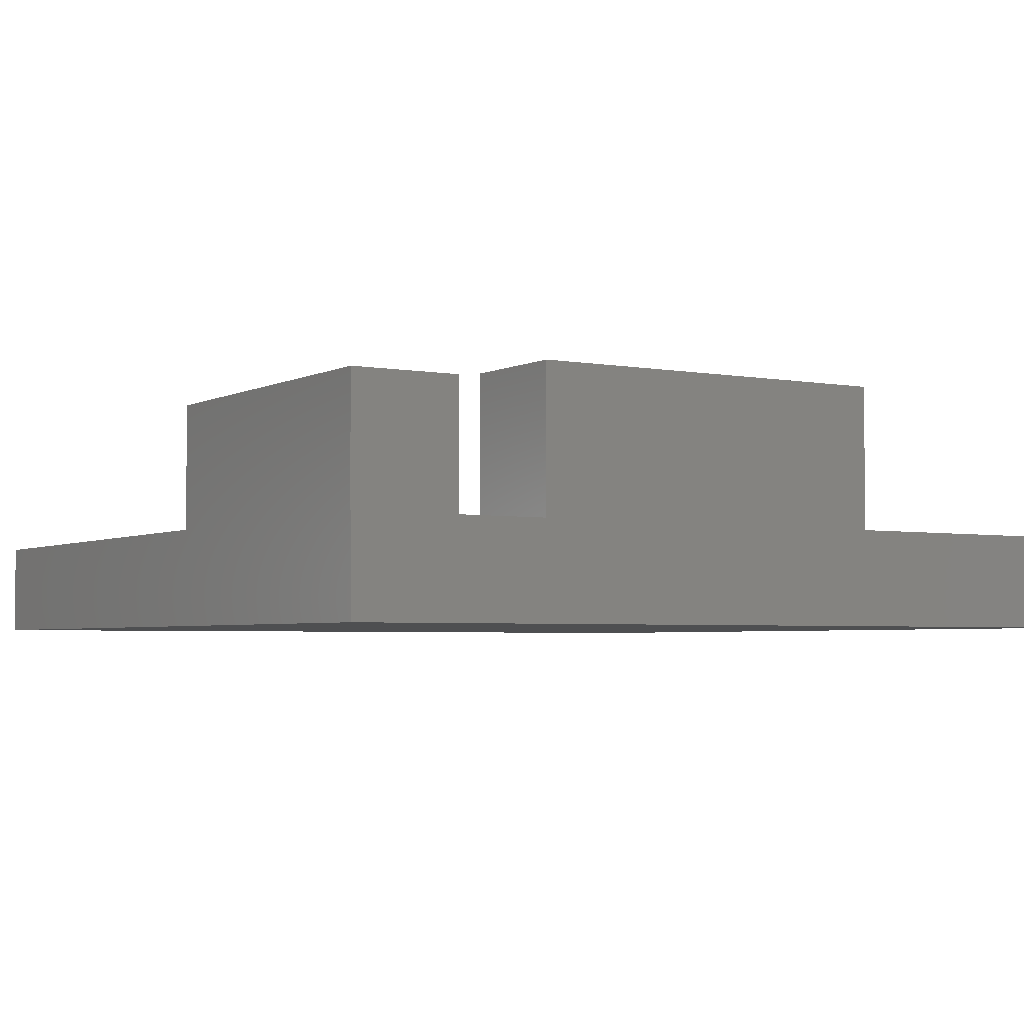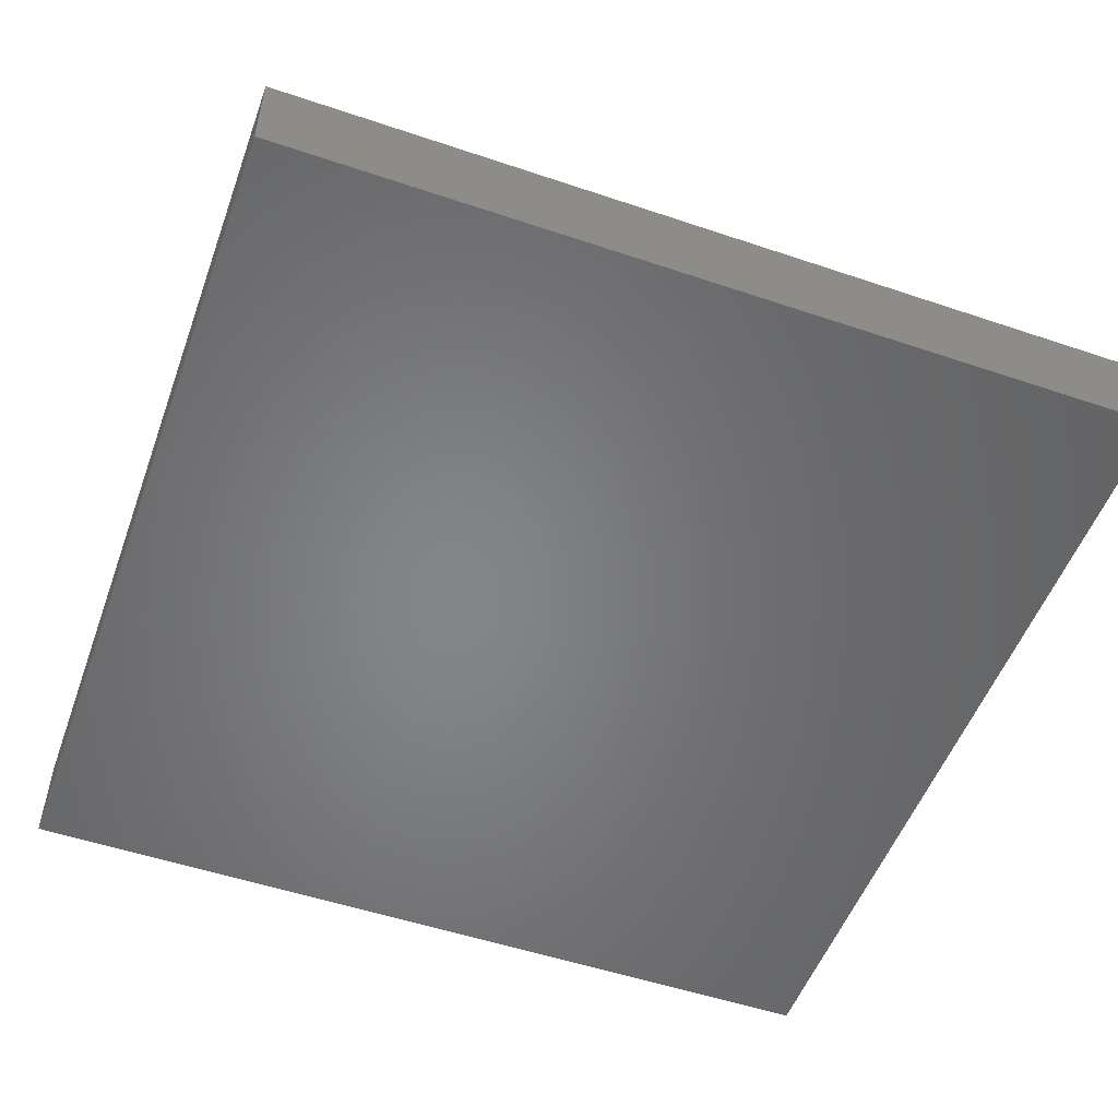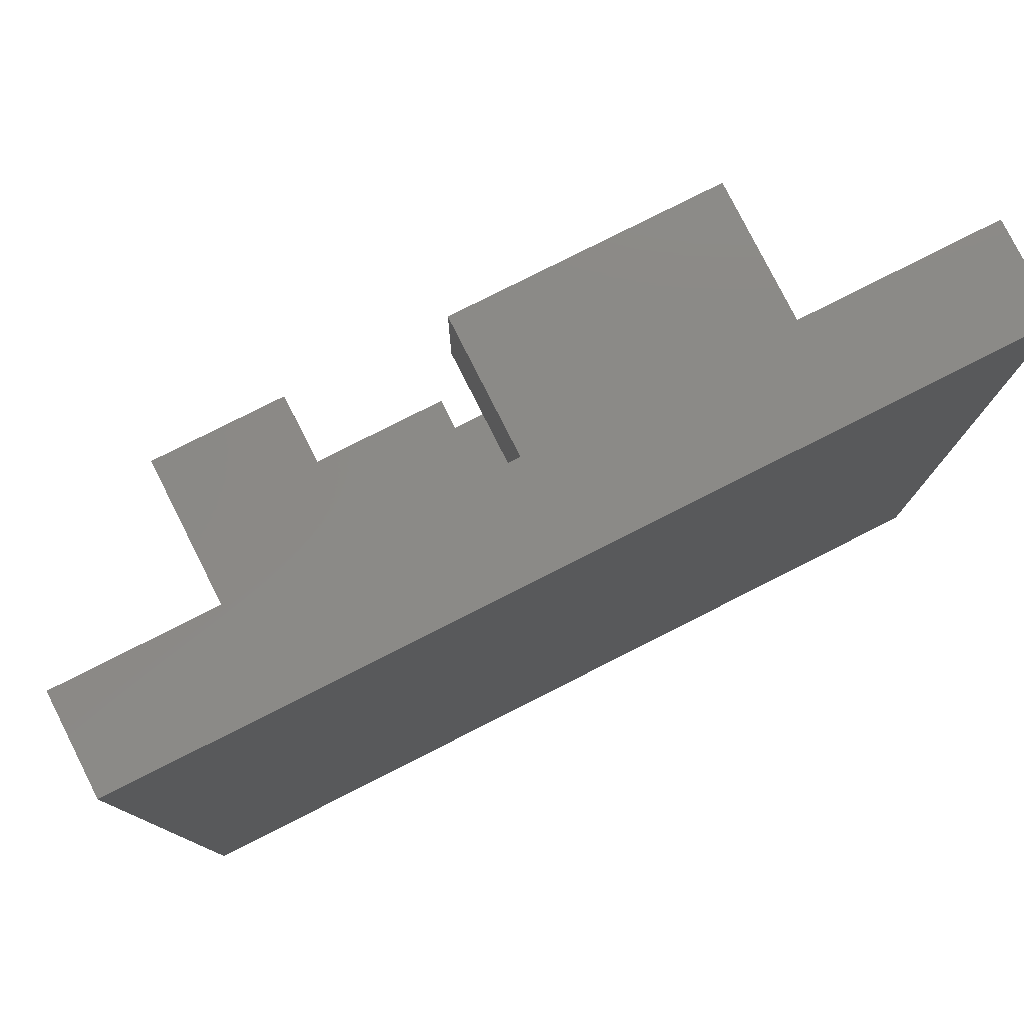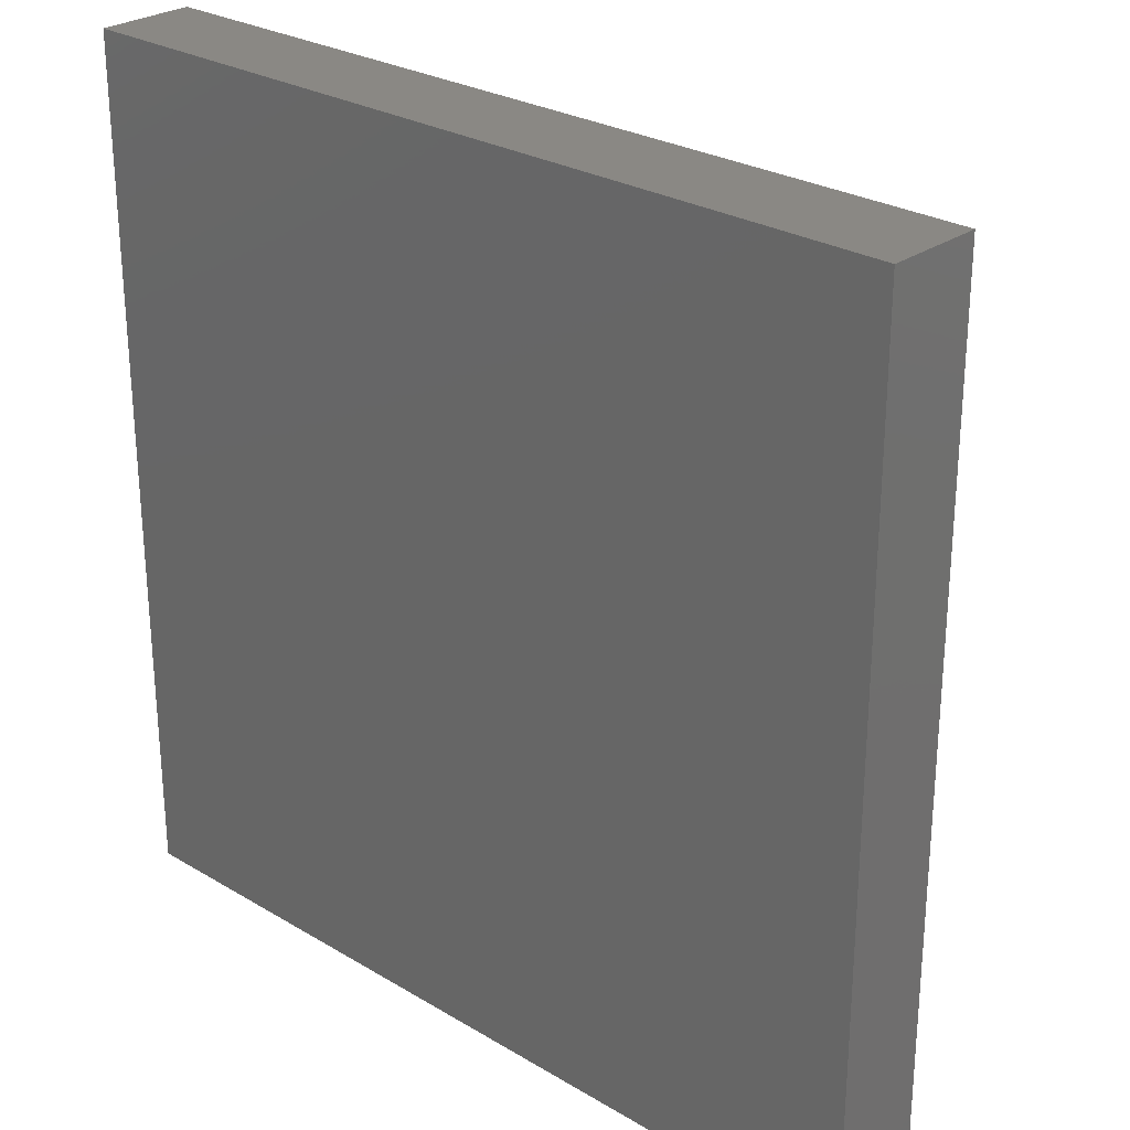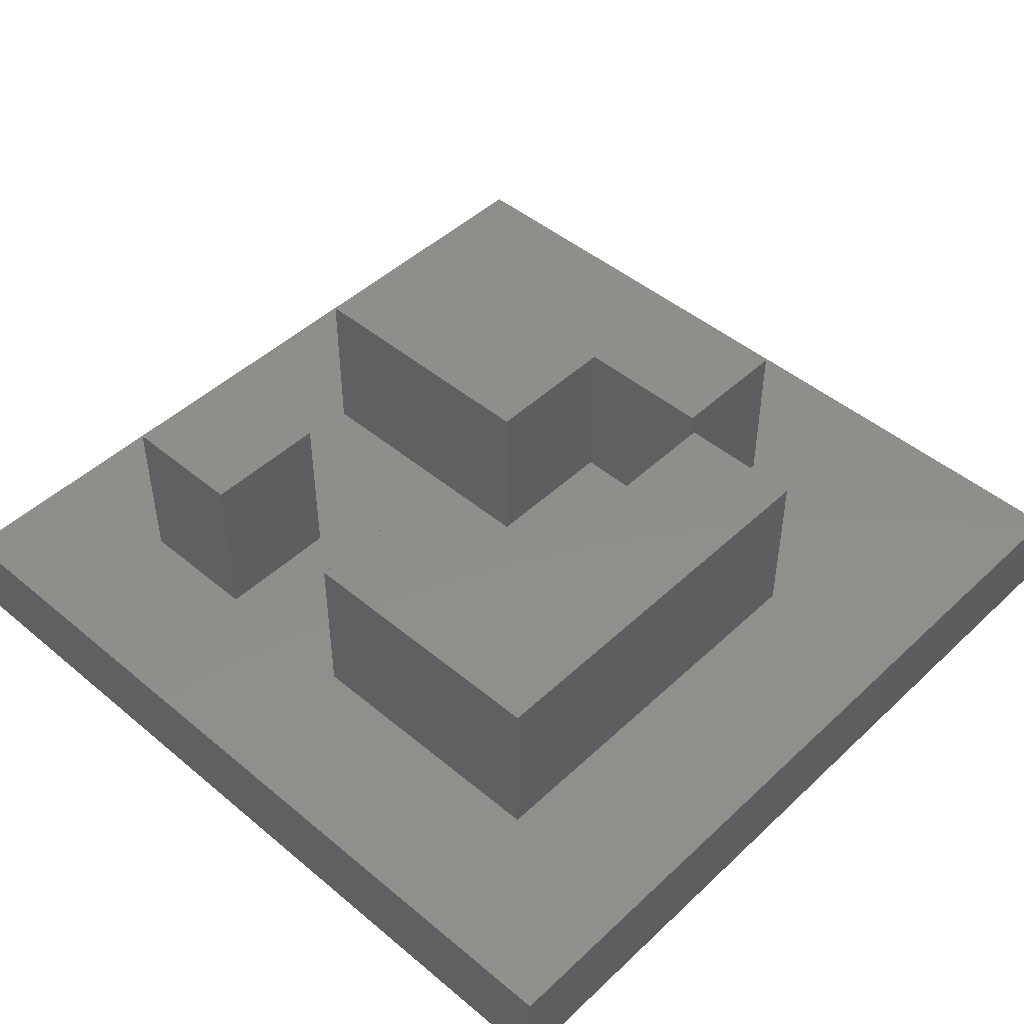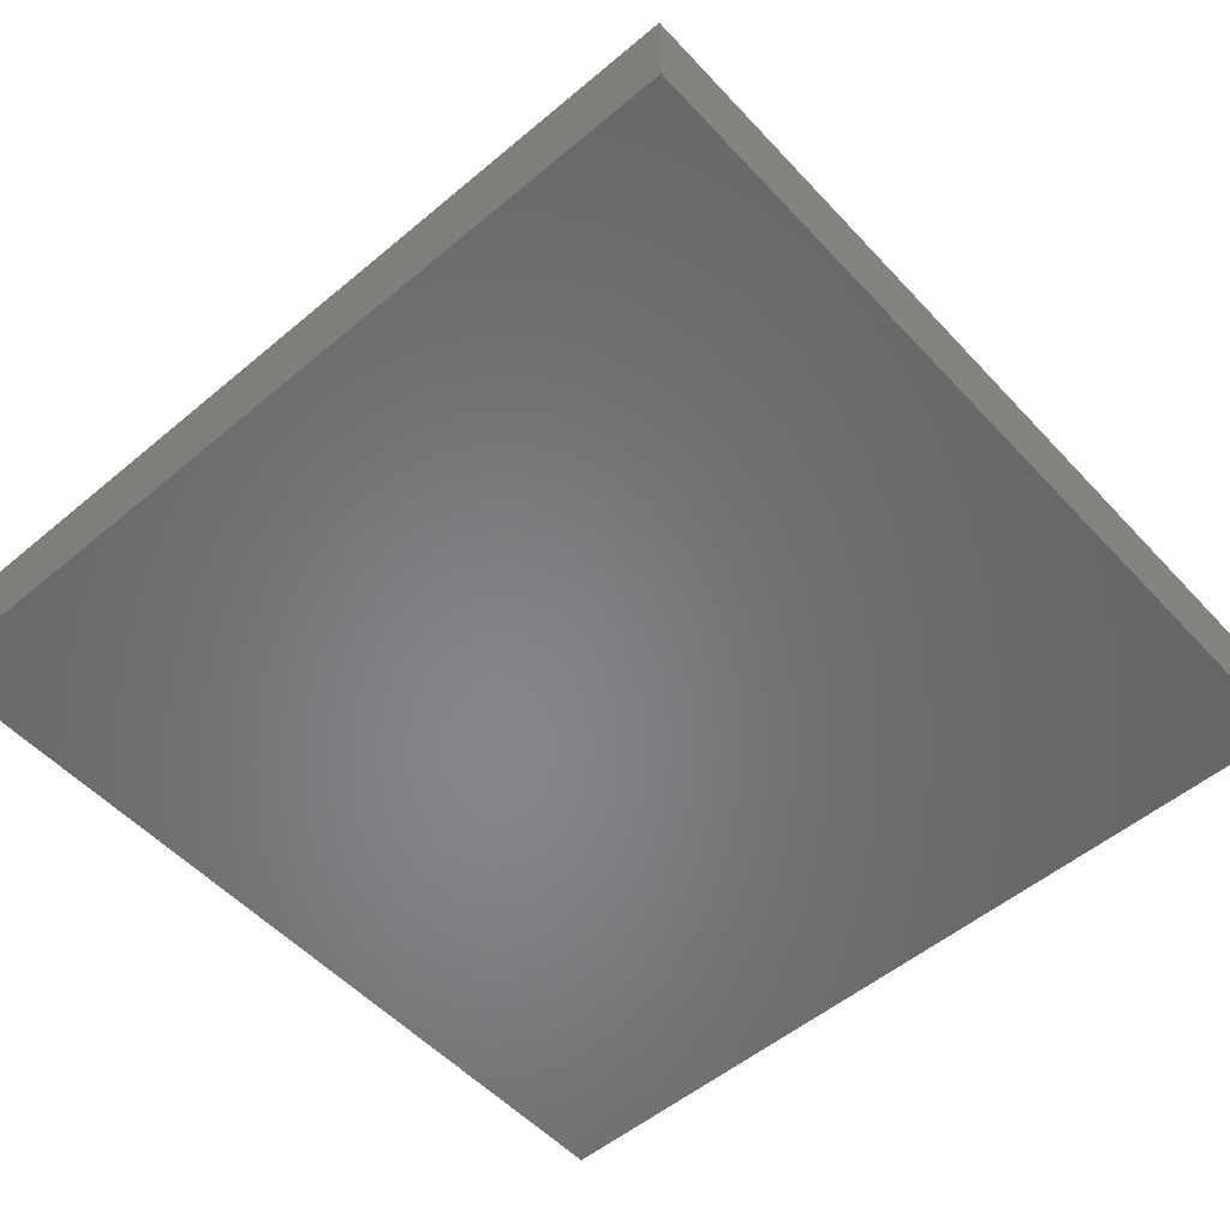
<metadata>
{"format":"stl","ext":"stl","renderer":"f3d","projection":"perspective","resolution":1024,"background":"white","views":[{"elev":-3.7,"azim":-32.0,"up":"+Z"},{"elev":-52.7,"azim":-19.9,"up":"+Z"},{"elev":79.1,"azim":153.2,"up":"+Y"},{"elev":27.0,"azim":-137.3,"up":"+Y"},{"elev":46.9,"azim":-136.6,"up":"+Z"},{"elev":-53.7,"azim":-138.3,"up":"+Z"}]}
</metadata>
<code>
# stl→obj: 40 verts, 76 faces
v -8.408 -8.408 -1.85
v -8.408 8.258 0
v -8.408 8.258 -1.85
v -8.408 -8.408 0
v 2.928 2.928 0
v 5.406 -0.15 0
v 5.406 2.928 0
v 0.15 -0.15 0
v 8.258 8.258 0
v 5.406 5.406 0
v 2.928 5.406 0
v -0.15 2.928 0
v -0.15 5.406 0
v -5.406 5.406 0
v -5.406 -2.628 0
v 8.258 -8.408 0
v 5.406 -5.406 0
v -2.628 -5.406 0
v -2.628 -2.928 0
v -2.928 -2.628 0
v -2.928 2.928 0
v 0.15 -2.928 0
v 8.258 8.258 -1.85
v 8.258 -8.408 -1.85
v 2.928 5.406 3.27
v 5.406 2.928 3.27
v 5.406 5.406 3.27
v 2.928 2.928 3.27
v -0.15 5.406 3.27
v -2.928 2.928 3.27
v -0.15 2.928 3.27
v -5.406 5.406 3.27
v -5.406 -2.628 3.27
v -2.928 -2.628 3.27
v 0.15 -2.928 3.27
v 5.406 -0.15 3.27
v 0.15 -0.15 3.27
v 5.406 -5.406 3.27
v -2.628 -5.406 3.27
v -2.628 -2.928 3.27
f 1 2 3
f 2 1 4
f 5 6 7
f 6 5 8
f 7 9 10
f 9 11 10
f 12 5 11
f 5 12 8
f 12 11 13
f 9 13 11
f 2 13 9
f 14 2 15
f 13 2 14
f 6 9 7
f 9 6 16
f 17 16 6
f 18 16 17
f 19 20 18
f 15 18 20
f 18 4 16
f 15 4 18
f 4 15 2
f 21 8 12
f 19 8 20
f 8 19 22
f 8 21 20
f 16 23 9
f 23 16 24
f 23 2 9
f 2 23 3
f 1 23 24
f 23 1 3
f 1 16 4
f 16 1 24
f 25 26 27
f 26 25 28
f 29 30 31
f 32 30 29
f 33 30 32
f 30 33 34
f 35 36 37
f 36 35 38
f 39 35 40
f 35 39 38
f 10 25 27
f 25 10 11
f 5 25 11
f 25 5 28
f 5 26 28
f 26 5 7
f 26 10 27
f 10 26 7
f 21 31 30
f 31 21 12
f 31 13 29
f 13 31 12
f 13 32 29
f 32 13 14
f 15 32 14
f 32 15 33
f 15 34 33
f 34 15 20
f 34 21 30
f 21 34 20
f 6 37 36
f 37 6 8
f 22 37 8
f 37 22 35
f 22 40 35
f 40 22 19
f 18 40 19
f 40 18 39
f 18 38 39
f 38 18 17
f 38 6 36
f 6 38 17

</code>
